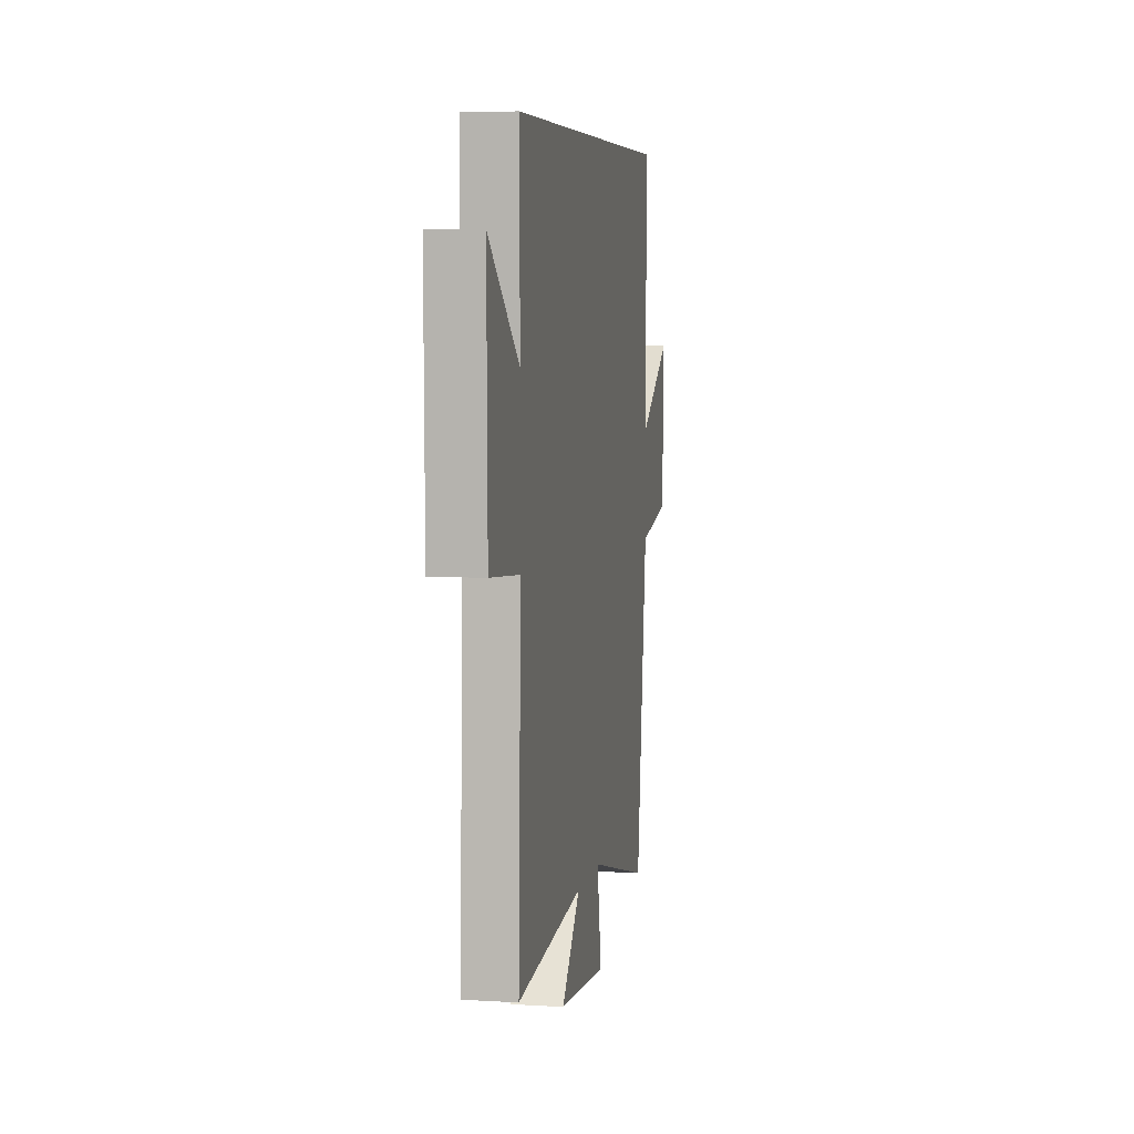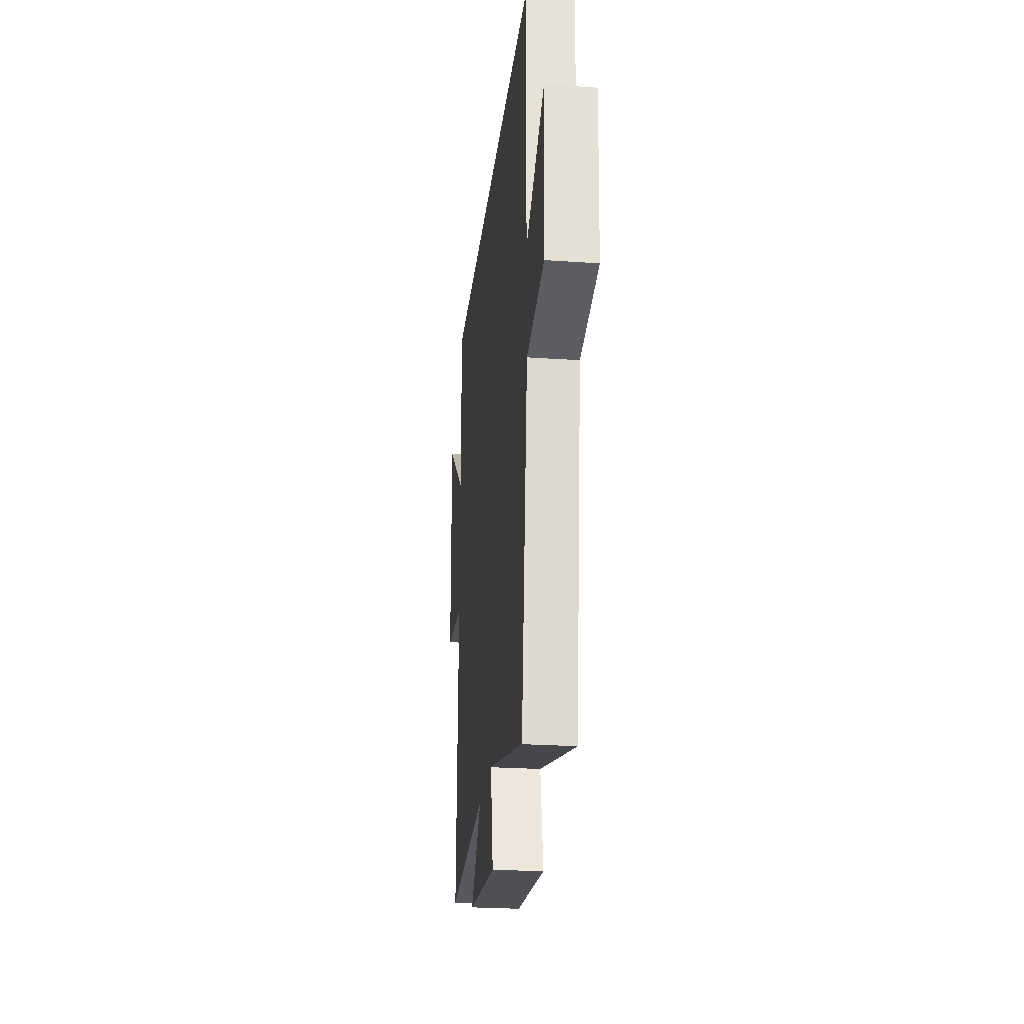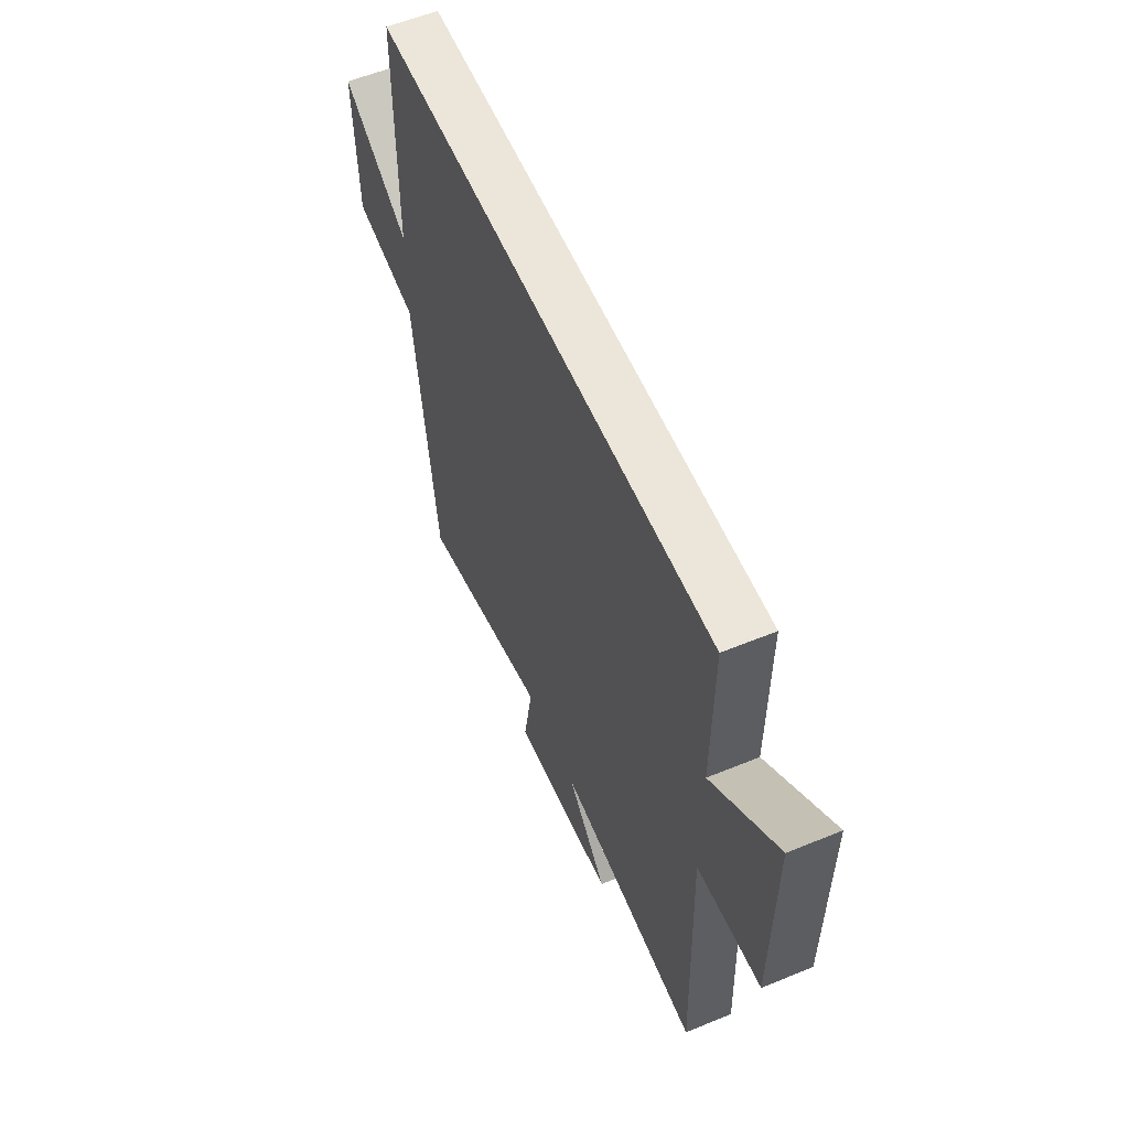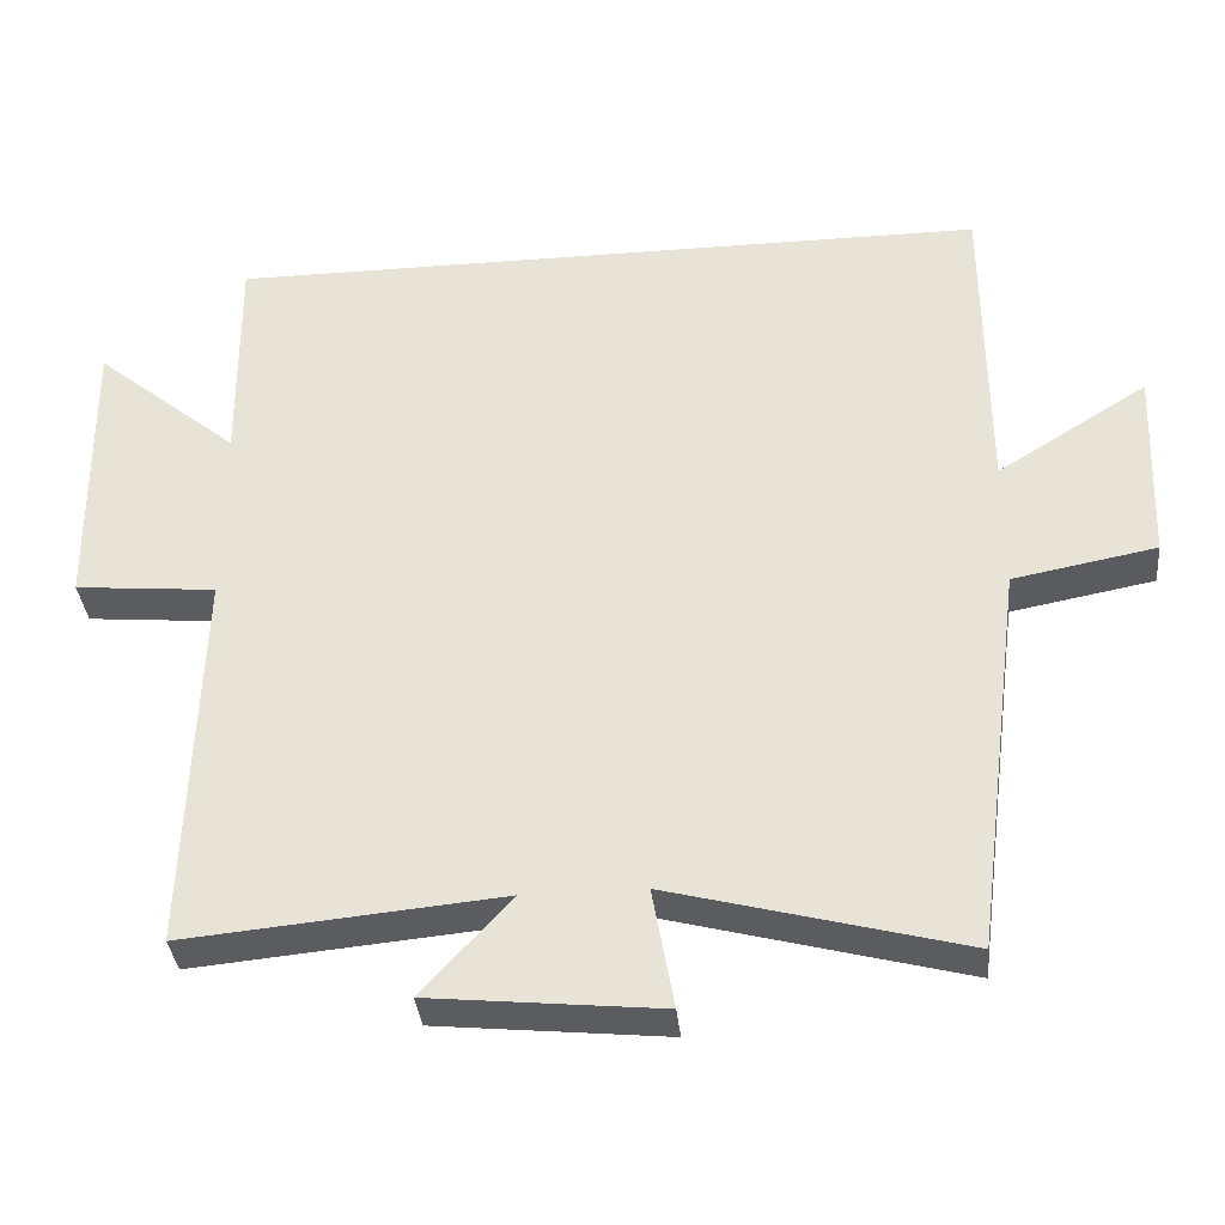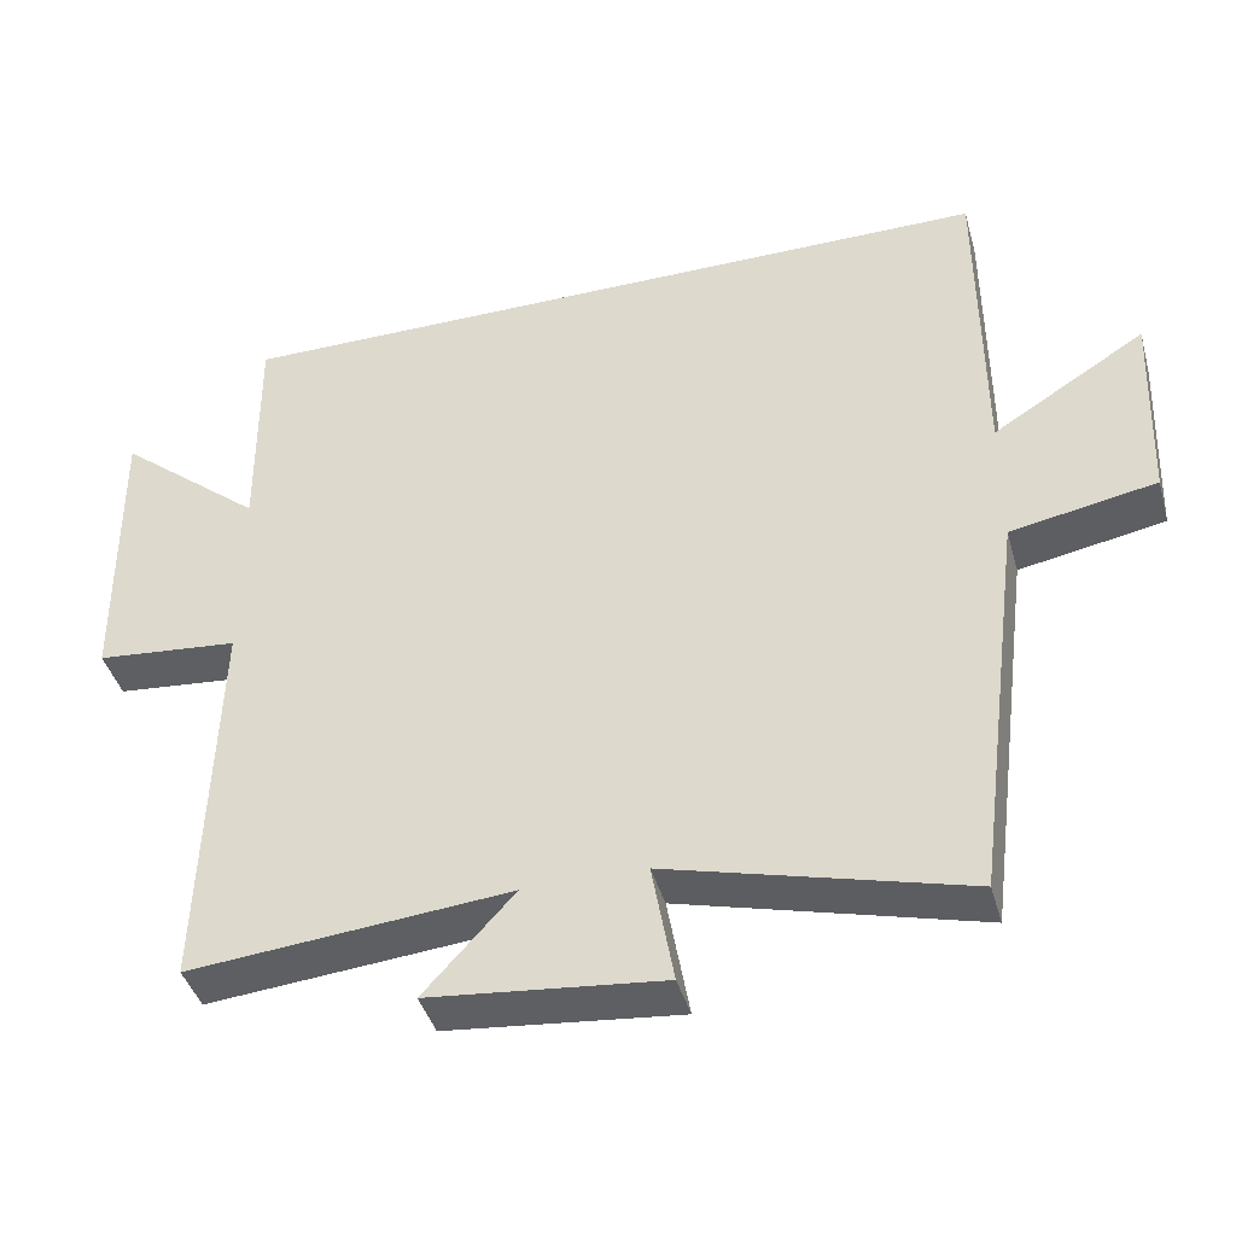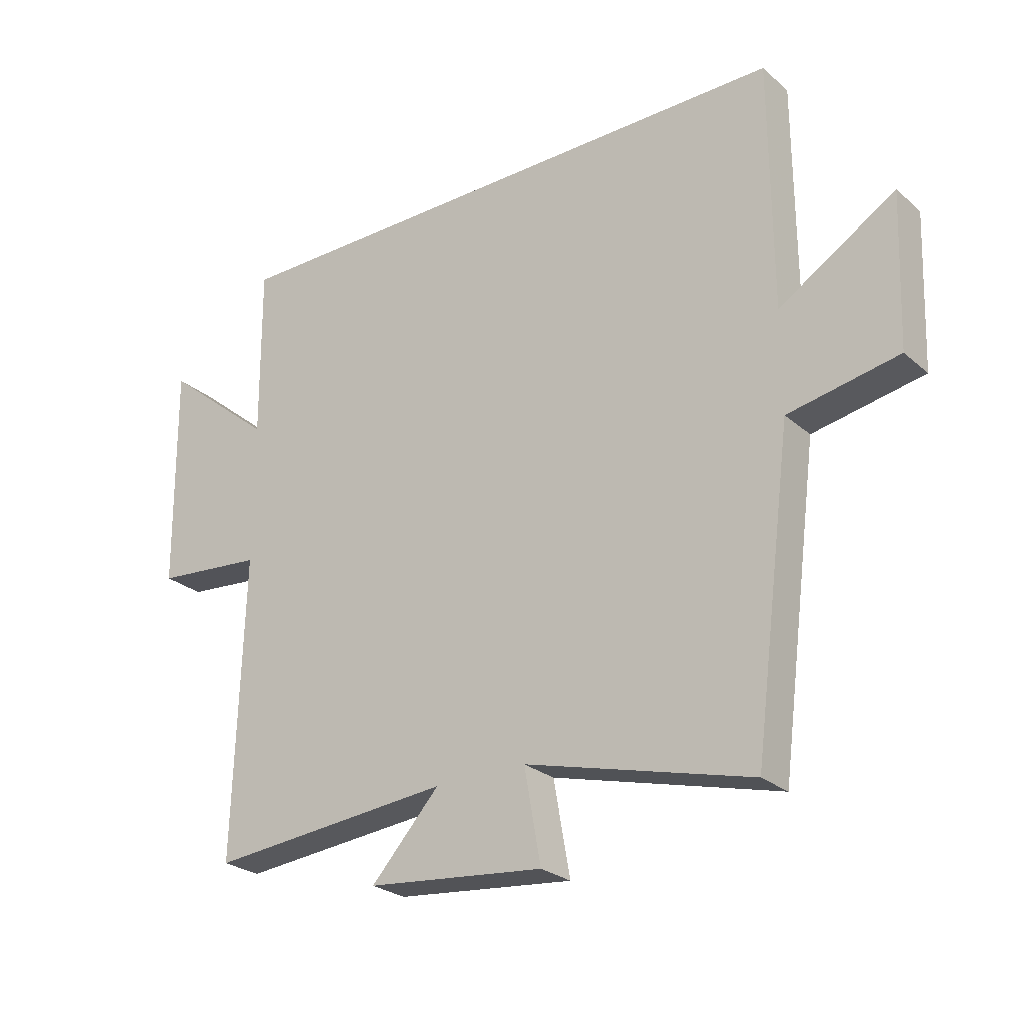
<metadata>
{"format":"obj","ext":"obj","renderer":"f3d","projection":"perspective","resolution":1024,"background":"white","views":[{"elev":6.3,"azim":-79.9,"up":"+Z"},{"elev":-25.2,"azim":83.7,"up":"+Z"},{"elev":57.6,"azim":-113.1,"up":"+Z"},{"elev":-35.5,"azim":5.7,"up":"+Z"},{"elev":-41.6,"azim":15.5,"up":"+Z"},{"elev":-25.9,"azim":36.8,"up":"+Z"}]}
</metadata>
<code>
v 0.498 0.07 0.5
v 0.5 0.07 0.082
v 0.697 0.07 0.205
v 0.687 0.07 -0.053
v 0.5 0.07 -0.088
v 0.434 0.07 -0.6
v 0.052 0.07 -0.5
v 0.08 0.07 -0.657
v -0.22 0.07 -0.627
v -0.104 0.07 -0.5
v -0.516 0.07 -0.538
v -0.5 0.07 -0.032
v -0.684 0.07 -0.015
v -0.688 0.07 0.363
v -0.5 0.07 0.208
v -0.502 0.07 0.5
v 0.498 0 0.5
v 0.5 0 0.082
v 0.697 0 0.205
v 0.687 0 -0.053
v 0.5 0 -0.088
v 0.434 0 -0.6
v 0.052 0 -0.5
v 0.08 0 -0.657
v -0.22 0 -0.627
v -0.104 0 -0.5
v -0.516 0 -0.538
v -0.5 0 -0.032
v -0.684 0 -0.015
v -0.688 0 0.363
v -0.5 0 0.208
v -0.502 0 0.5
f 15 16 1 2
f 12 13 14 15
f 12 15 2
f 10 11 12 2
f 7 8 9 10
f 7 10 2 3
f 5 6 7
f 5 7 3
f 3 4 5
f 18 17 32 31
f 31 30 29 28
f 18 31 28
f 18 28 27 26
f 26 25 24 23
f 19 18 26 23
f 23 22 21
f 19 23 21
f 21 20 19
f 1 17 18 2
f 2 18 19 3
f 3 19 20 4
f 4 20 21 5
f 5 21 22 6
f 6 22 23 7
f 7 23 24 8
f 8 24 25 9
f 9 25 26 10
f 10 26 27 11
f 11 27 28 12
f 12 28 29 13
f 13 29 30 14
f 14 30 31 15
f 15 31 32 16
f 16 32 17 1

</code>
